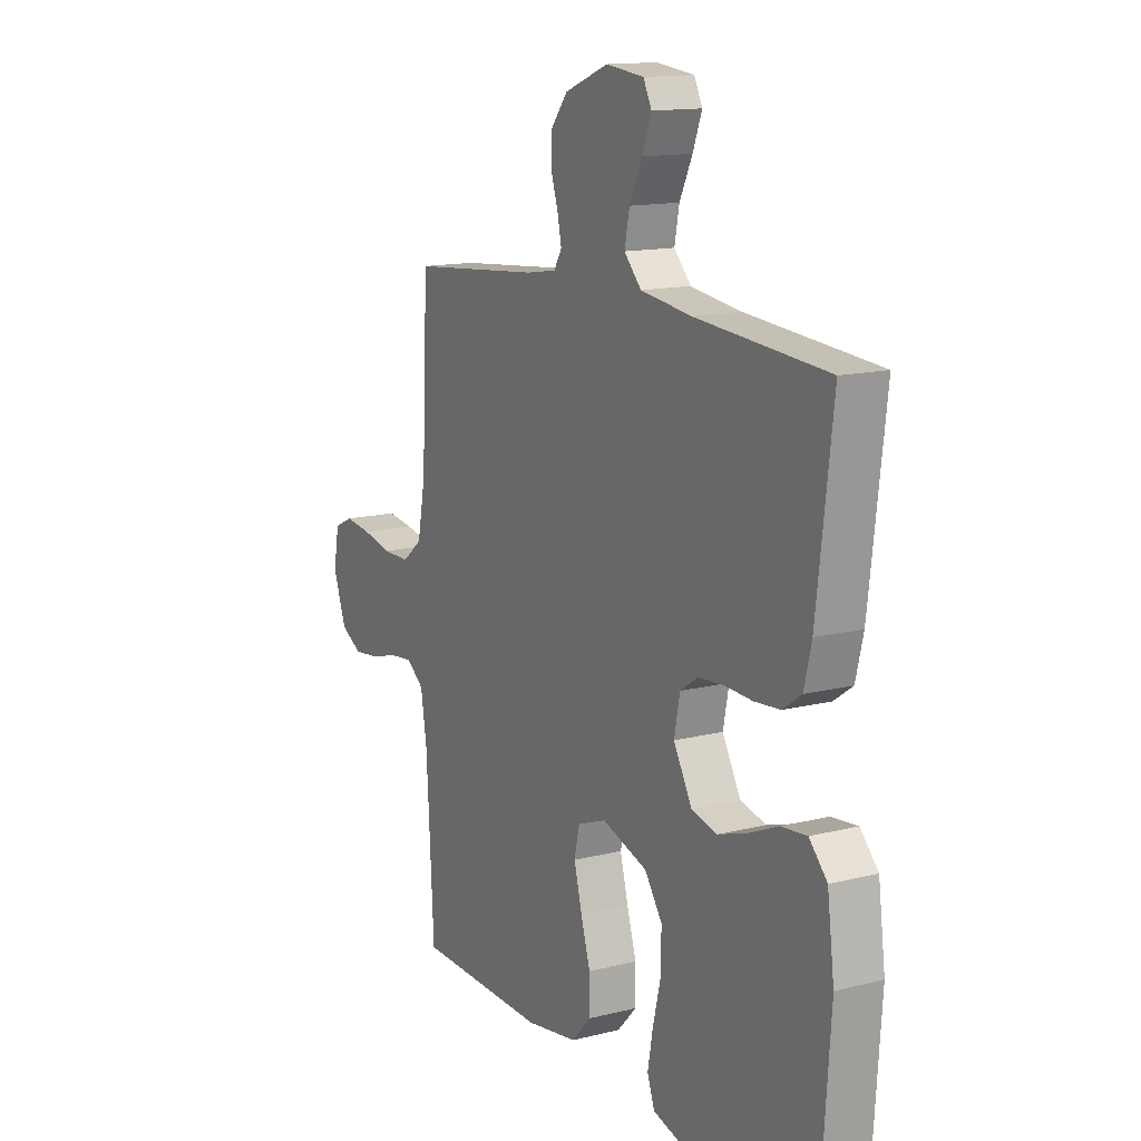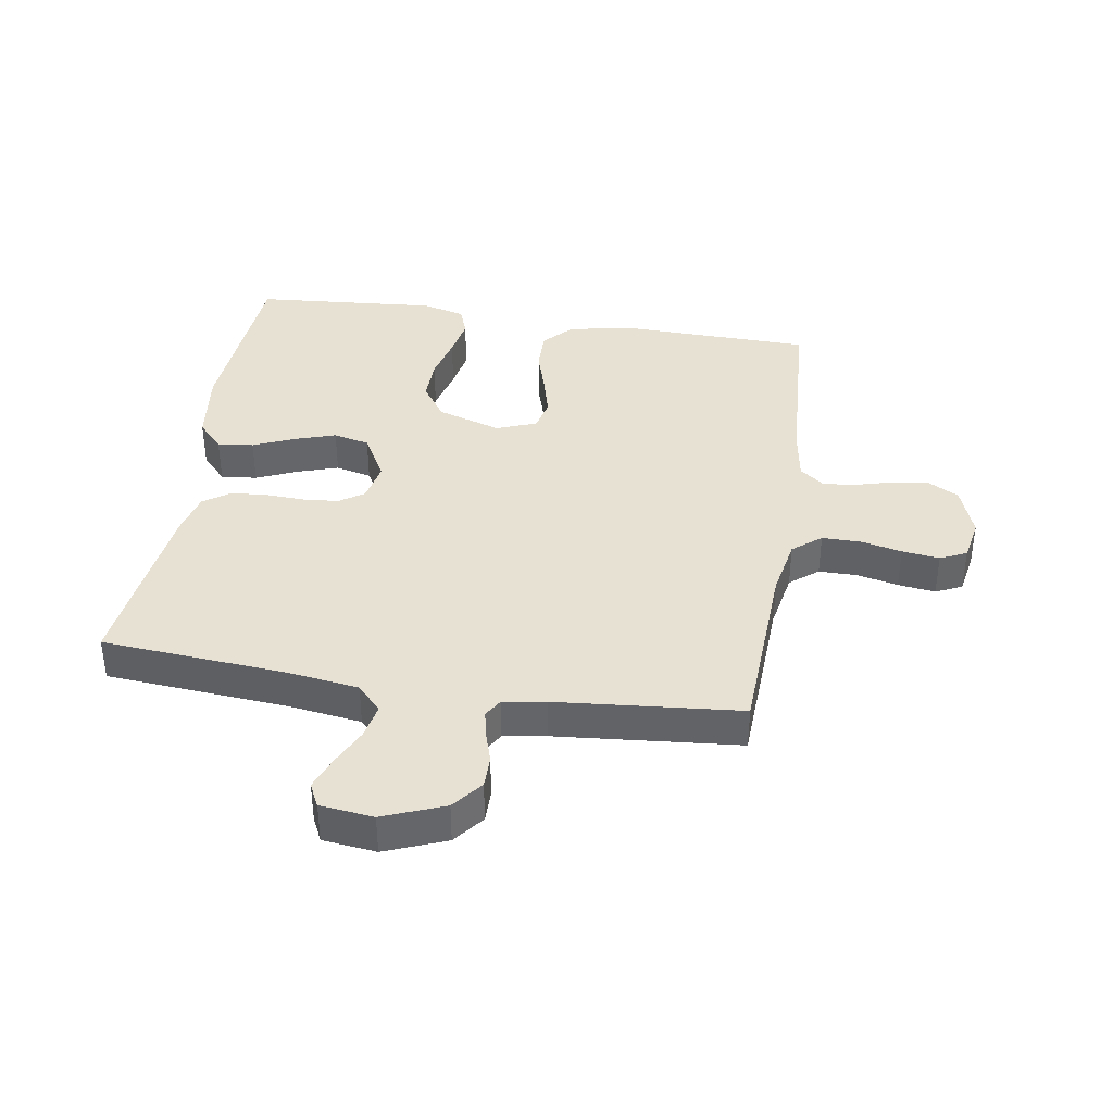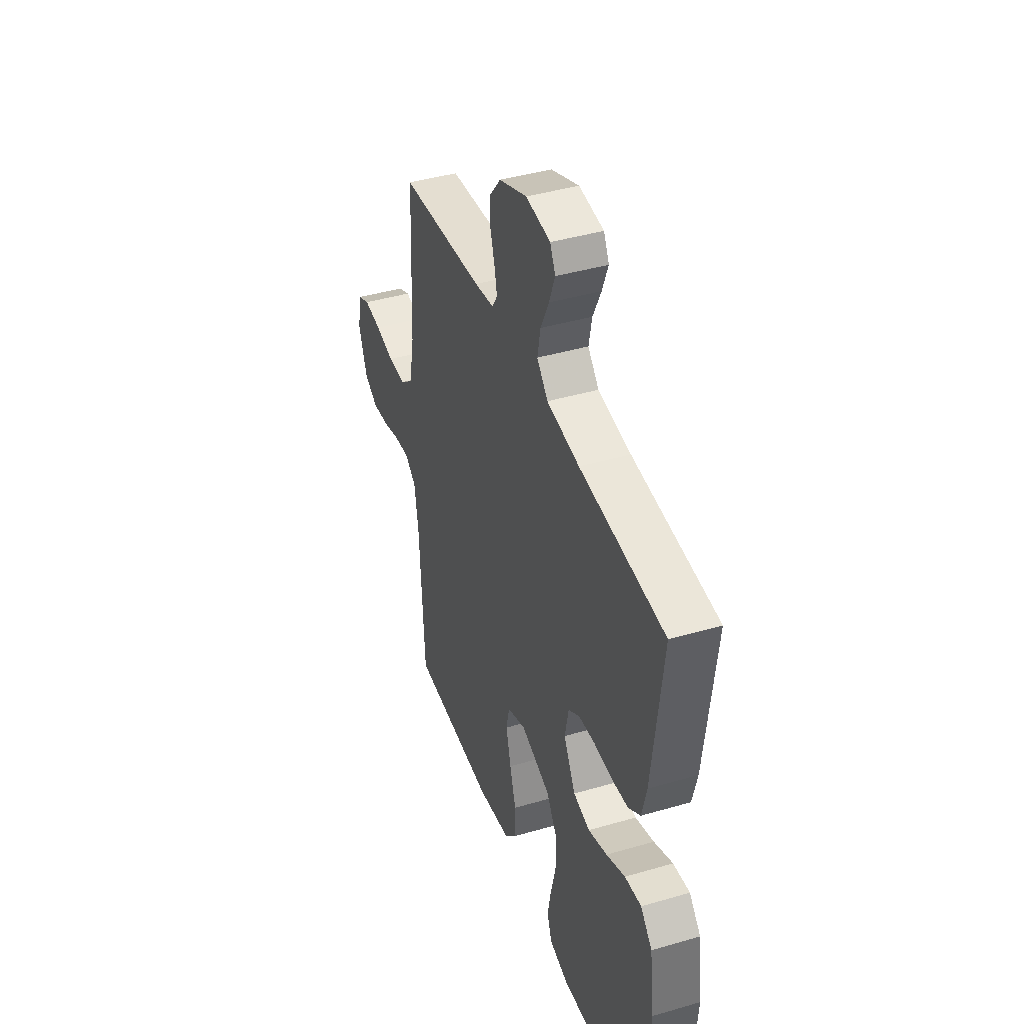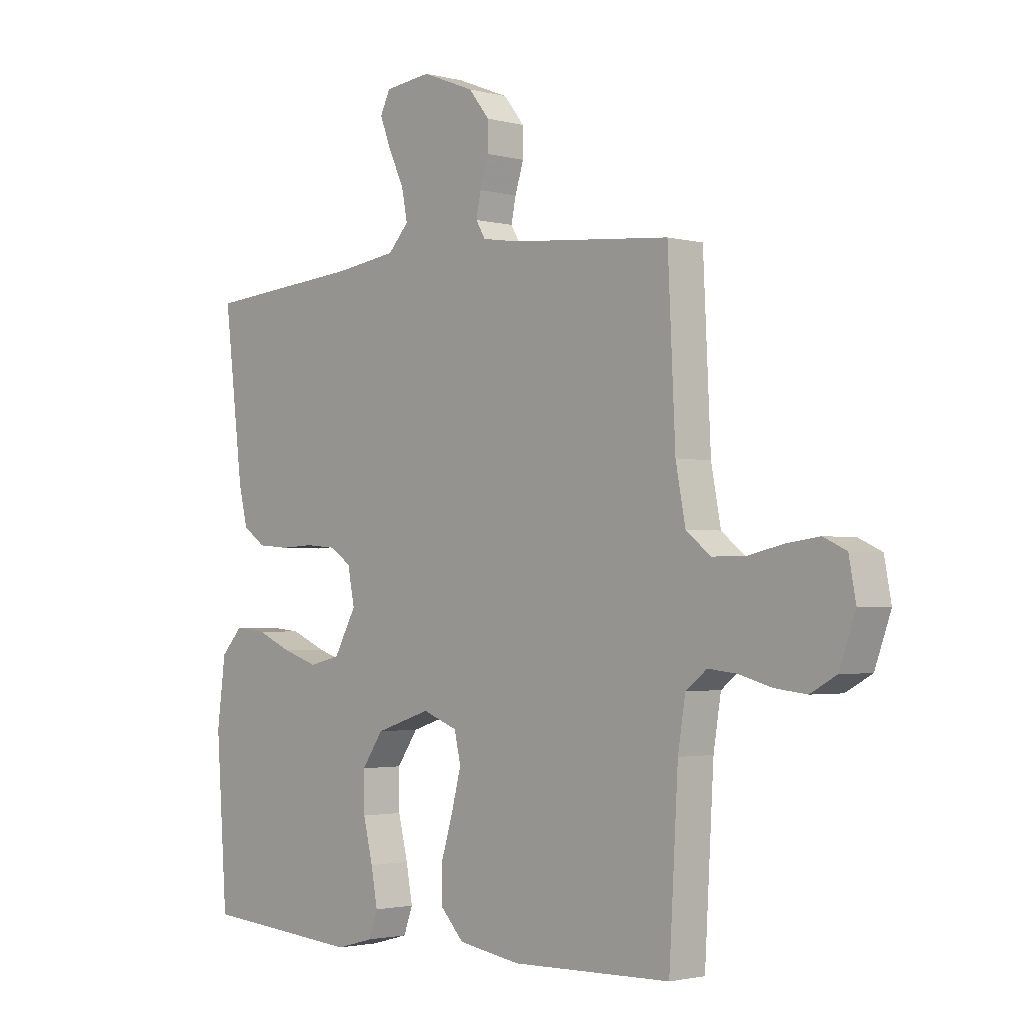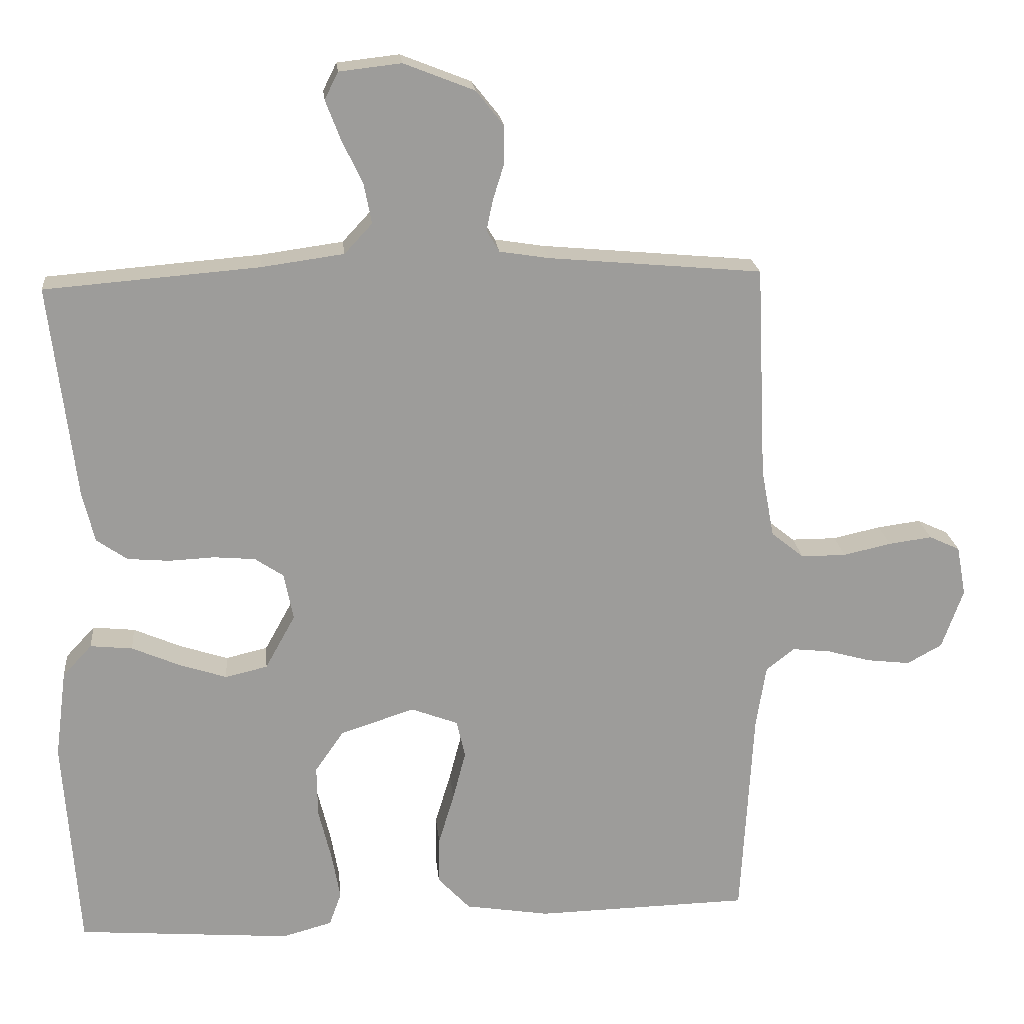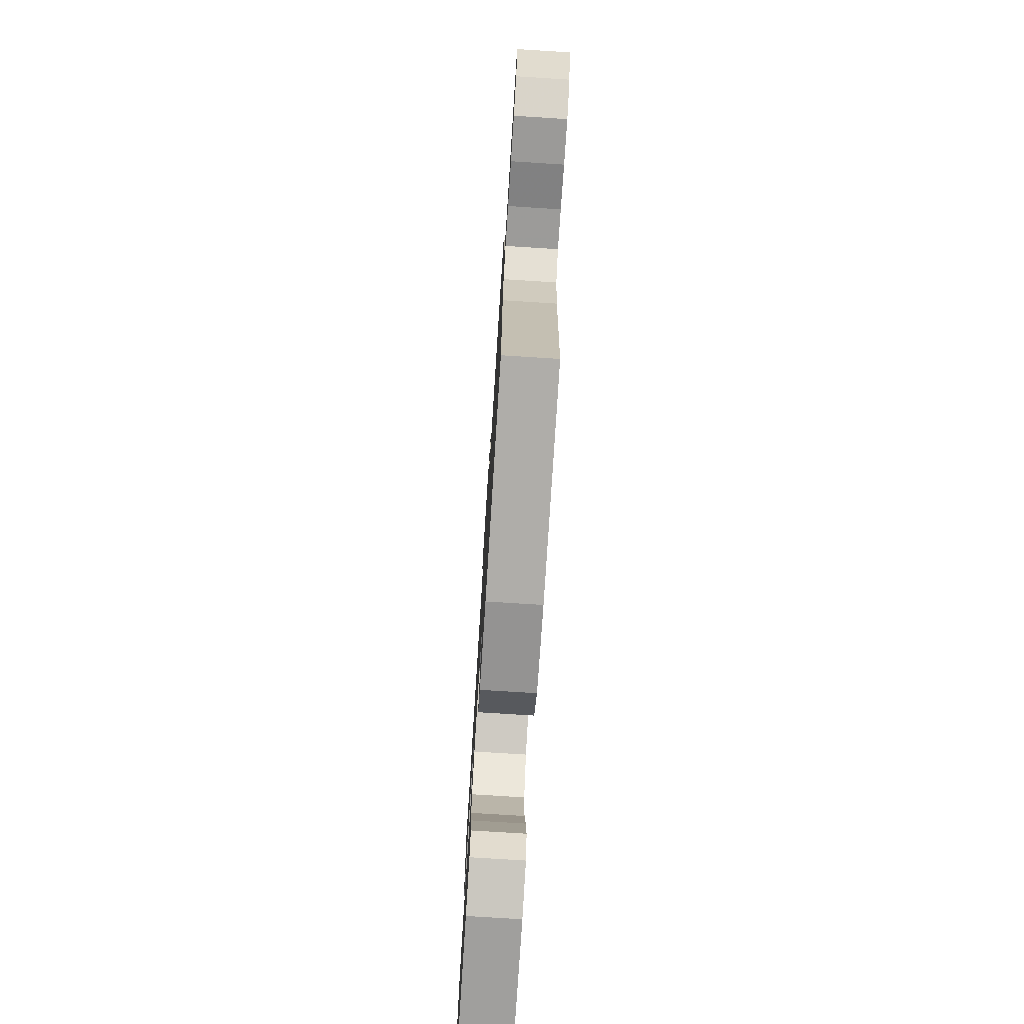
<metadata>
{"format":"obj","ext":"obj","renderer":"f3d","projection":"perspective","resolution":1024,"background":"white","views":[{"elev":13.9,"azim":-119.1,"up":"+Z"},{"elev":38.6,"azim":9.0,"up":"+Y"},{"elev":41.9,"azim":-109.4,"up":"+Z"},{"elev":-2.2,"azim":47.3,"up":"+Z"},{"elev":20.1,"azim":-5.6,"up":"+Z"},{"elev":-76.0,"azim":86.4,"up":"+Z"}]}
</metadata>
<code>
v 0.5 0.07 -0.5
v 0.2 0.07 -0.507
v 0.082 0.07 -0.488
v 0.037 0.07 -0.44
v 0.038 0.07 -0.374
v 0.06 0.07 -0.301
v 0.078 0.07 -0.232
v 0.066 0.07 -0.179
v 0 0.07 -0.154
v -0.104 0.07 -0.188
v -0.144 0.07 -0.246
v -0.143 0.07 -0.318
v -0.125 0.07 -0.392
v -0.113 0.07 -0.458
v -0.13 0.07 -0.505
v -0.2 0.07 -0.524
v -0.5 0.07 -0.5
v -0.521 0.07 -0.2
v -0.505 0.07 -0.077
v -0.464 0.07 -0.033
v -0.405 0.07 -0.039
v -0.338 0.07 -0.068
v -0.271 0.07 -0.09
v -0.212 0.07 -0.076
v -0.17 0.07 0
v -0.183 0.07 0.066
v -0.223 0.07 0.093
v -0.281 0.07 0.098
v -0.345 0.07 0.095
v -0.404 0.07 0.1
v -0.447 0.07 0.13
v -0.464 0.07 0.2
v -0.5 0.07 0.5
v -0.2 0.07 0.524
v -0.084 0.07 0.54
v -0.045 0.07 0.582
v -0.056 0.07 0.638
v -0.085 0.07 0.699
v -0.106 0.07 0.754
v -0.087 0.07 0.792
v 0 0.07 0.802
v 0.099 0.07 0.763
v 0.138 0.07 0.714
v 0.138 0.07 0.662
v 0.122 0.07 0.611
v 0.113 0.07 0.568
v 0.131 0.07 0.538
v 0.2 0.07 0.527
v 0.5 0.07 0.5
v 0.514 0.07 0.2
v 0.532 0.07 0.104
v 0.578 0.07 0.067
v 0.641 0.07 0.067
v 0.708 0.07 0.082
v 0.769 0.07 0.09
v 0.812 0.07 0.07
v 0.825 0.07 0
v 0.795 0.07 -0.084
v 0.746 0.07 -0.111
v 0.686 0.07 -0.104
v 0.625 0.07 -0.087
v 0.571 0.07 -0.081
v 0.531 0.07 -0.112
v 0.517 0.07 -0.2
v 0.5 0 -0.5
v 0.2 0 -0.507
v 0.082 0 -0.488
v 0.037 0 -0.44
v 0.038 0 -0.374
v 0.06 0 -0.301
v 0.078 0 -0.232
v 0.066 0 -0.179
v 0 0 -0.154
v -0.104 0 -0.188
v -0.144 0 -0.246
v -0.143 0 -0.318
v -0.125 0 -0.392
v -0.113 0 -0.458
v -0.13 0 -0.505
v -0.2 0 -0.524
v -0.5 0 -0.5
v -0.521 0 -0.2
v -0.505 0 -0.077
v -0.464 0 -0.033
v -0.405 0 -0.039
v -0.338 0 -0.068
v -0.271 0 -0.09
v -0.212 0 -0.076
v -0.17 0 0
v -0.183 0 0.066
v -0.223 0 0.093
v -0.281 0 0.098
v -0.345 0 0.095
v -0.404 0 0.1
v -0.447 0 0.13
v -0.464 0 0.2
v -0.5 0 0.5
v -0.2 0 0.524
v -0.084 0 0.54
v -0.045 0 0.582
v -0.056 0 0.638
v -0.085 0 0.699
v -0.106 0 0.754
v -0.087 0 0.792
v 0 0 0.802
v 0.099 0 0.763
v 0.138 0 0.714
v 0.138 0 0.662
v 0.122 0 0.611
v 0.113 0 0.568
v 0.131 0 0.538
v 0.2 0 0.527
v 0.5 0 0.5
v 0.514 0 0.2
v 0.532 0 0.104
v 0.578 0 0.067
v 0.641 0 0.067
v 0.708 0 0.082
v 0.769 0 0.09
v 0.812 0 0.07
v 0.825 0 0
v 0.795 0 -0.084
v 0.746 0 -0.111
v 0.686 0 -0.104
v 0.625 0 -0.087
v 0.571 0 -0.081
v 0.531 0 -0.112
v 0.517 0 -0.2
f 58 59 60 61
f 58 61 62
f 57 58 62
f 56 57 62
f 53 54 55 56
f 53 56 62
f 52 53 62 63
f 48 49 50
f 47 48 50 51
f 42 43 44 45
f 42 45 46
f 41 42 46
f 40 41 46
f 37 38 39 40
f 37 40 46 47
f 31 32 33 34
f 31 34 35
f 28 29 30 31
f 27 28 31 35
f 26 27 35 36
f 19 20 21 22
f 19 22 23
f 18 19 23
f 17 18 23 24
f 15 16 17 24
f 12 13 14 15
f 3 4 5 6
f 3 6 7
f 64 1 2 3
f 63 64 3 7
f 51 52 63 7
f 36 37 47 51
f 25 26 36 51
f 12 15 24 25
f 11 12 25
f 10 11 25
f 9 10 25 51
f 8 9 51
f 7 8 51
f 125 124 123 122
f 126 125 122
f 126 122 121
f 126 121 120
f 120 119 118 117
f 126 120 117
f 127 126 117 116
f 114 113 112
f 115 114 112 111
f 109 108 107 106
f 110 109 106
f 110 106 105
f 110 105 104
f 104 103 102 101
f 111 110 104 101
f 98 97 96 95
f 99 98 95
f 95 94 93 92
f 99 95 92 91
f 100 99 91 90
f 86 85 84 83
f 87 86 83
f 87 83 82
f 88 87 82 81
f 88 81 80 79
f 79 78 77 76
f 70 69 68 67
f 71 70 67
f 67 66 65 128
f 71 67 128 127
f 71 127 116 115
f 115 111 101 100
f 115 100 90 89
f 89 88 79 76
f 89 76 75
f 89 75 74
f 115 89 74 73
f 115 73 72
f 115 72 71
f 1 65 66 2
f 2 66 67 3
f 3 67 68 4
f 4 68 69 5
f 5 69 70 6
f 6 70 71 7
f 7 71 72 8
f 8 72 73 9
f 9 73 74 10
f 10 74 75 11
f 11 75 76 12
f 12 76 77 13
f 13 77 78 14
f 14 78 79 15
f 15 79 80 16
f 16 80 81 17
f 17 81 82 18
f 18 82 83 19
f 19 83 84 20
f 20 84 85 21
f 21 85 86 22
f 22 86 87 23
f 23 87 88 24
f 24 88 89 25
f 25 89 90 26
f 26 90 91 27
f 27 91 92 28
f 28 92 93 29
f 29 93 94 30
f 30 94 95 31
f 31 95 96 32
f 32 96 97 33
f 33 97 98 34
f 34 98 99 35
f 35 99 100 36
f 36 100 101 37
f 37 101 102 38
f 38 102 103 39
f 39 103 104 40
f 40 104 105 41
f 41 105 106 42
f 42 106 107 43
f 43 107 108 44
f 44 108 109 45
f 45 109 110 46
f 46 110 111 47
f 47 111 112 48
f 48 112 113 49
f 49 113 114 50
f 50 114 115 51
f 51 115 116 52
f 52 116 117 53
f 53 117 118 54
f 54 118 119 55
f 55 119 120 56
f 56 120 121 57
f 57 121 122 58
f 58 122 123 59
f 59 123 124 60
f 60 124 125 61
f 61 125 126 62
f 62 126 127 63
f 63 127 128 64
f 64 128 65 1

</code>
